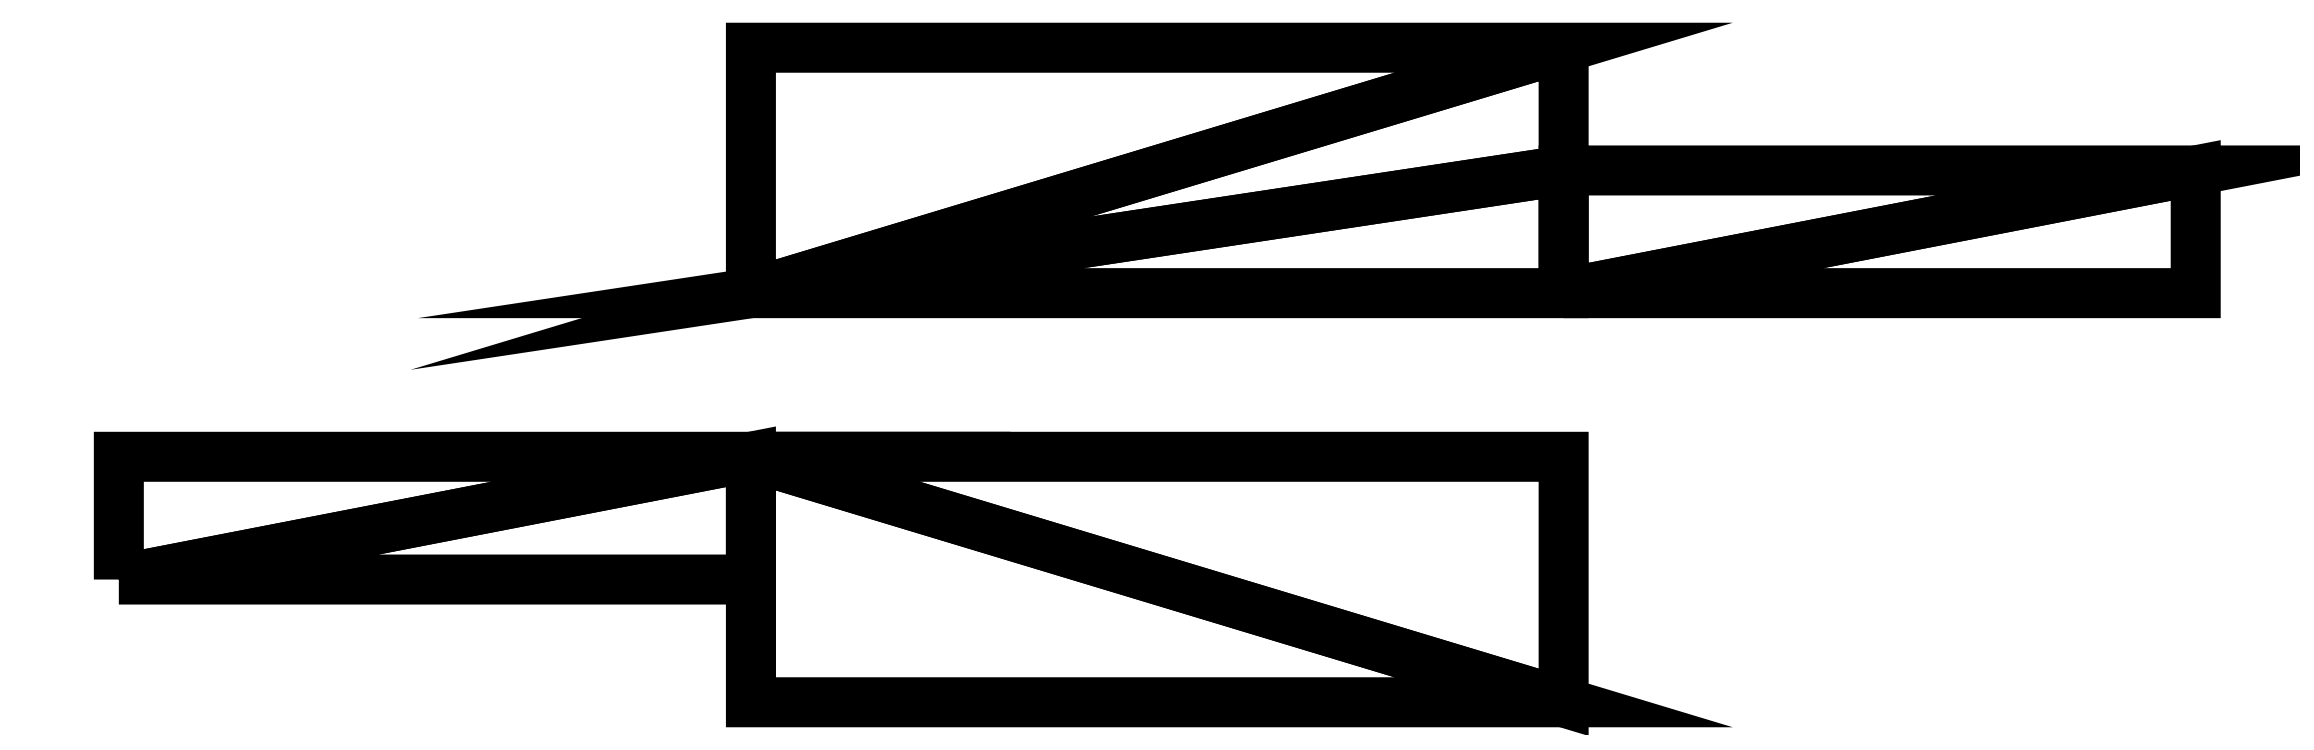
<metadata>
{"format":"dxf","ext":"dxf","renderer":"ezdxf+matplotlib","layout":"modelspace","background":"white","min_lineweight":24,"dpi":150}
</metadata>
<code>
0
SECTION
2
ENTITIES
0
3DFACE
8
0
10
0.03518
20
0.08999
30
0.002181
11
0.03518
21
0.1036
31
0.008518
12
0.08018
22
0.1036
32
0.008518
13
0.08018
23
0.1036
33
0.008518
0
3DFACE
8
0
10
0.08018
20
0.09679
30
0.005349
11
0.08018
21
0.08999
31
0.002181
12
0.03518
22
0.08999
32
0.002181
13
0.03518
23
0.08999
33
0.002181
0
3DFACE
8
0
10
0.08018
20
0.1036
30
0.008518
11
0.08018
21
0.09679
31
0.005349
12
0.03518
22
0.08999
32
0.002181
13
0.03518
23
0.08999
33
0.002181
0
3DFACE
8
0
10
0.08018
20
0.08999
30
0.002181
11
0.08018
21
0.09679
31
0.005349
12
0.1152
22
0.09679
32
0.005349
13
0.1152
23
0.09679
33
0.005349
0
3DFACE
8
0
10
0.08018
20
0.08999
30
0.002181
11
0.1152
21
0.09679
31
0.005349
12
0.1152
22
0.08999
32
0.002181
13
0.1152
23
0.08999
33
0.002181
0
3DFACE
8
0
10
0.0001764
20
0.07413
30
0.005214
11
0.0001764
21
0.08093
31
0.002045
12
0.03518
22
0.08093
32
0.002045
13
0.03518
23
0.08093
33
0.002045
0
3DFACE
8
0
10
0.0001764
20
0.07413
30
0.005214
11
0.03518
21
0.08093
31
0.002045
12
0.03518
22
0.07413
32
0.005214
13
0.03518
23
0.07413
33
0.005214
0
3DFACE
8
0
10
0.03518
20
0.06734
30
0.008383
11
0.03518
21
0.07413
31
0.005214
12
0.03518
22
0.08093
32
0.002045
13
0.03518
23
0.08093
33
0.002045
0
3DFACE
8
0
10
0.03518
20
0.08093
30
0.002045
11
0.08018
21
0.08093
31
0.002045
12
0.08018
22
0.06734
32
0.008383
13
0.08018
23
0.06734
33
0.008383
0
3DFACE
8
0
10
0.03518
20
0.08093
30
0.002045
11
0.08018
21
0.06734
31
0.008383
12
0.03518
22
0.06734
32
0.008383
13
0.03518
23
0.06734
33
0.008383
0
ENDSEC
0
EOF

</code>
